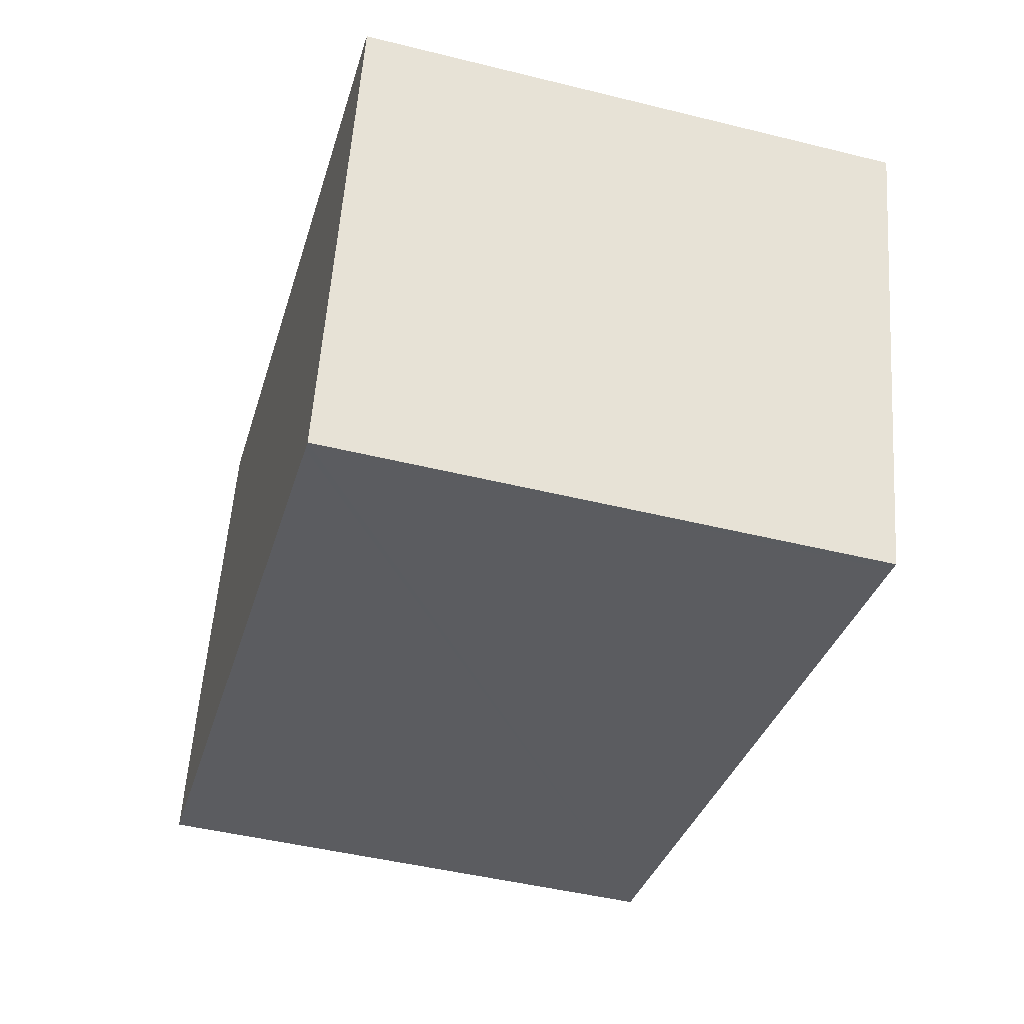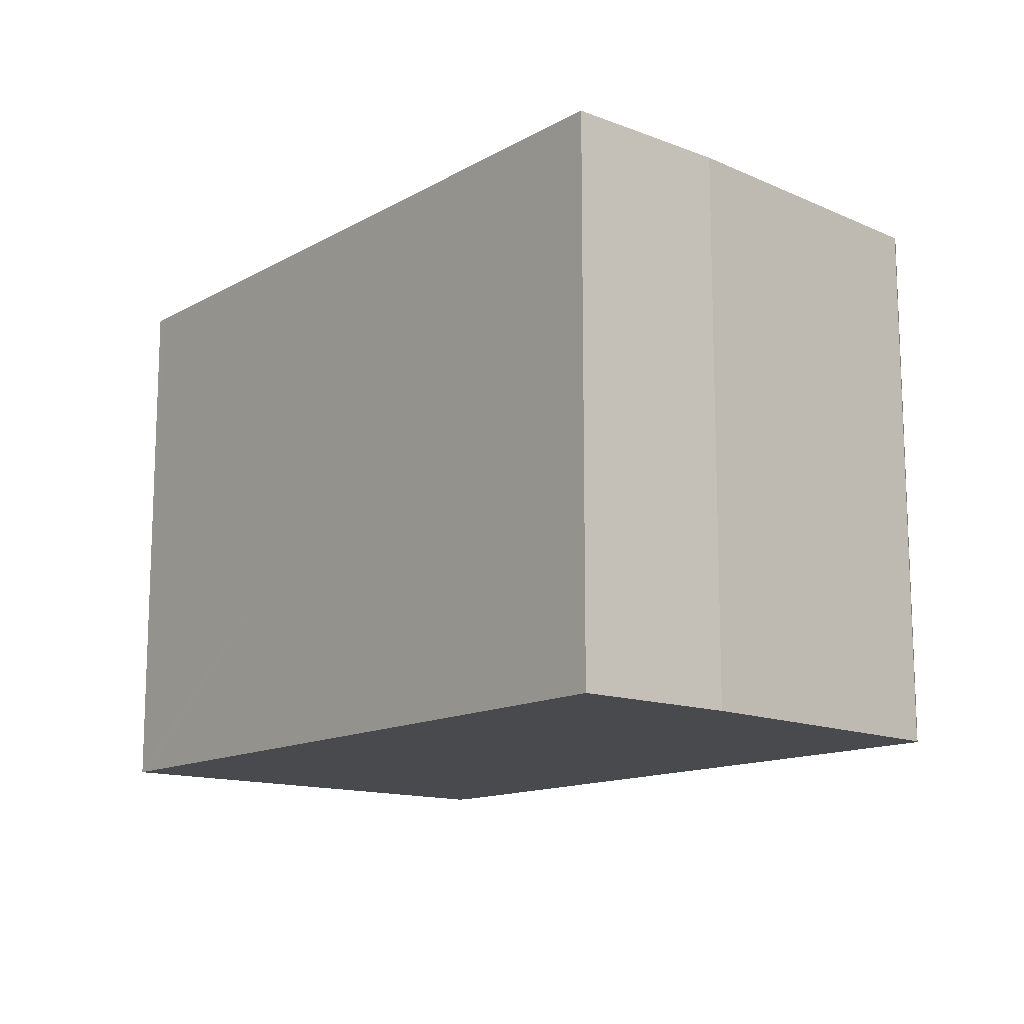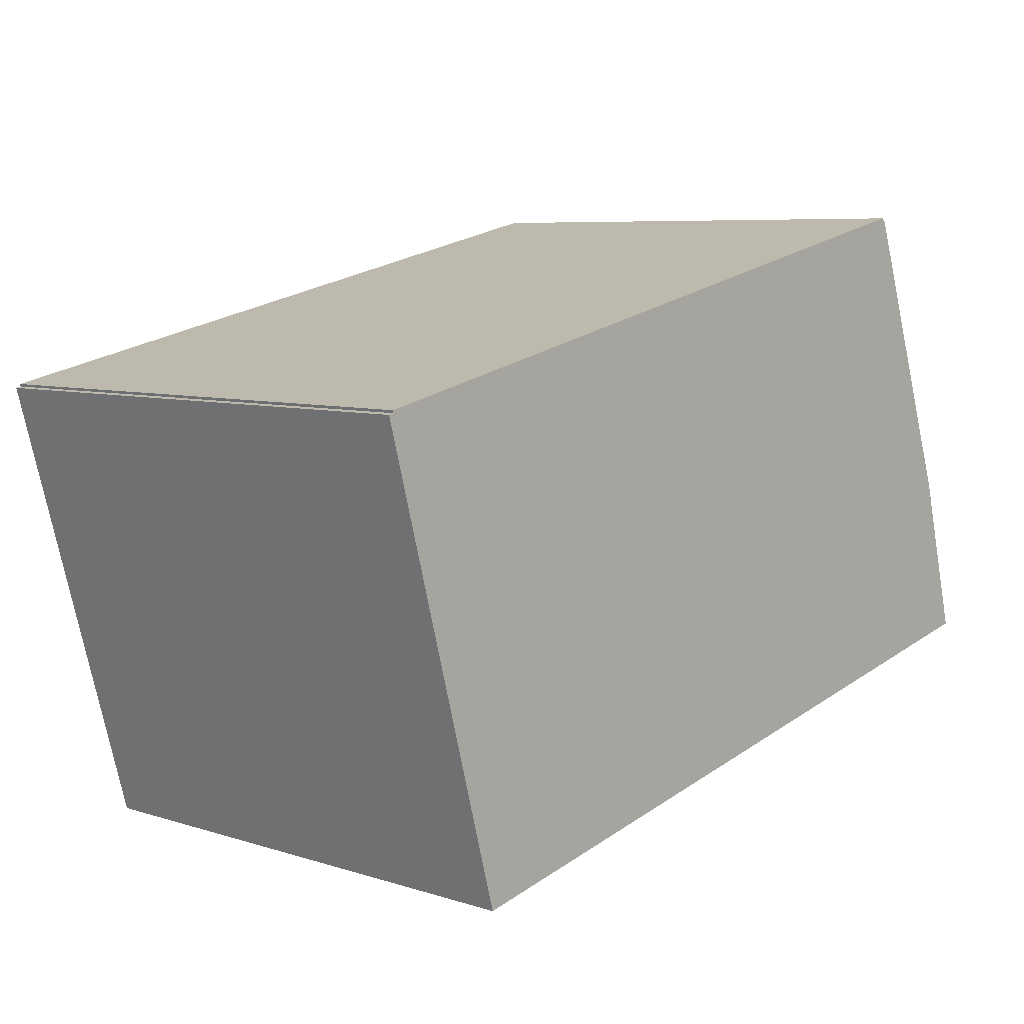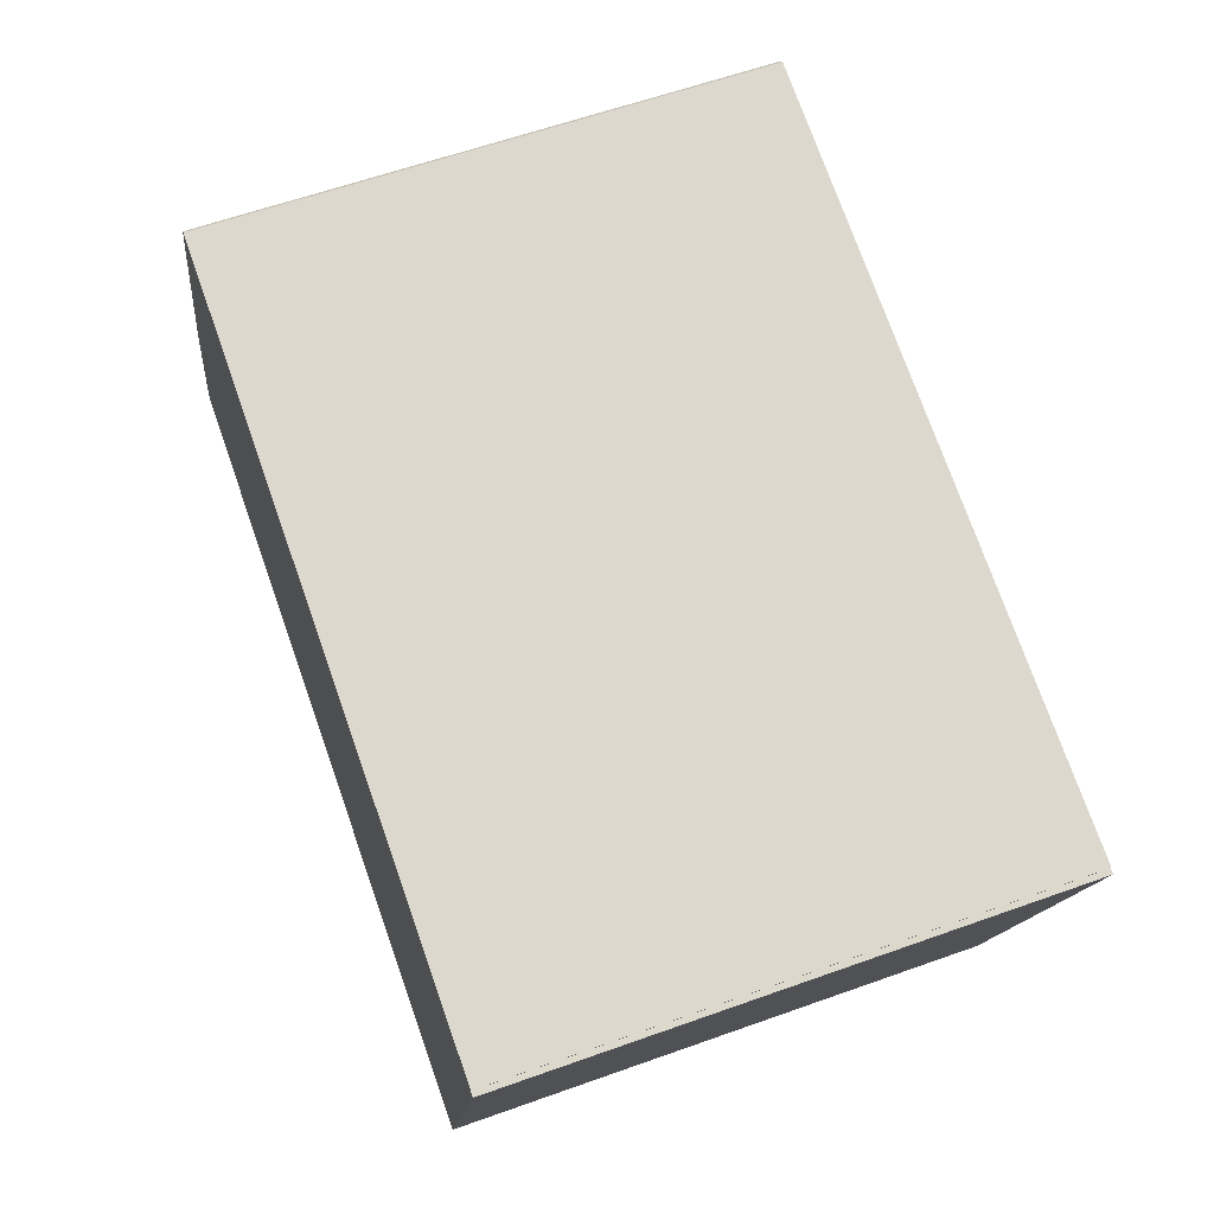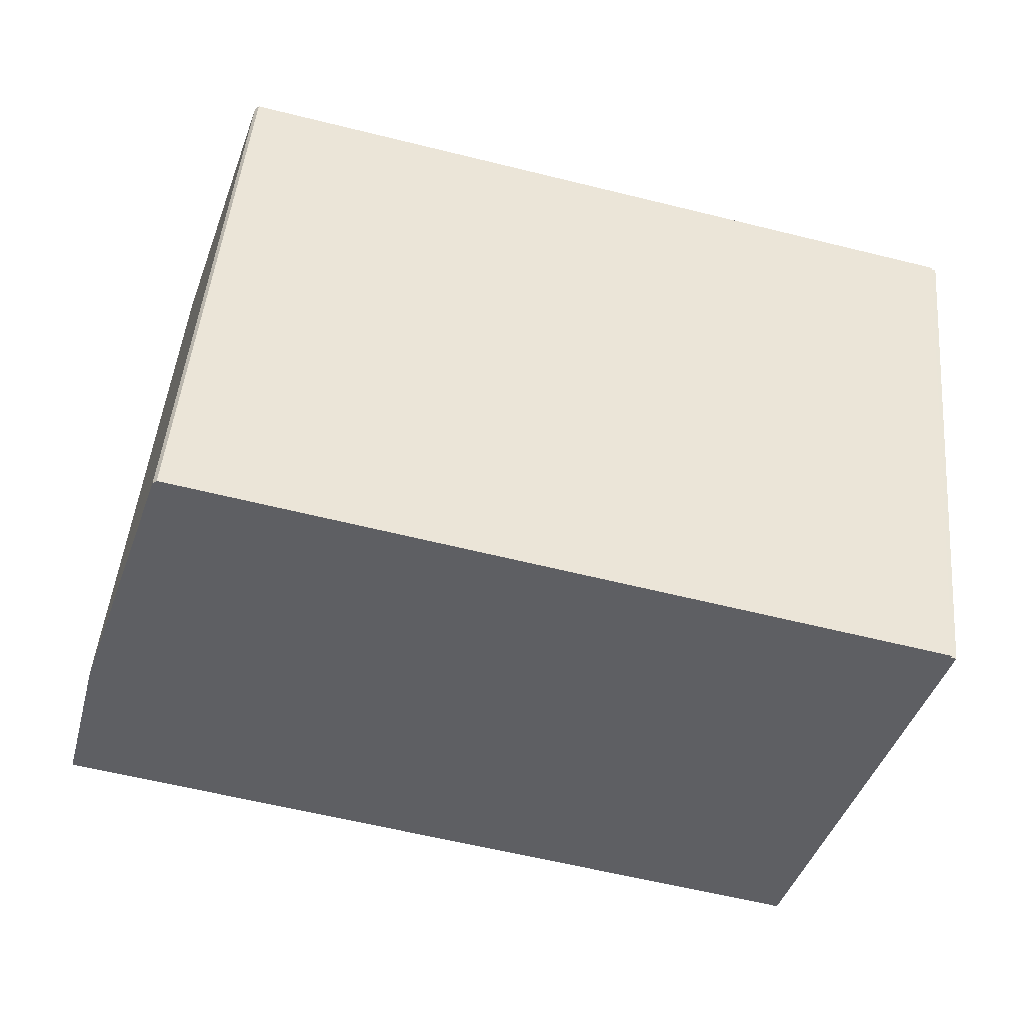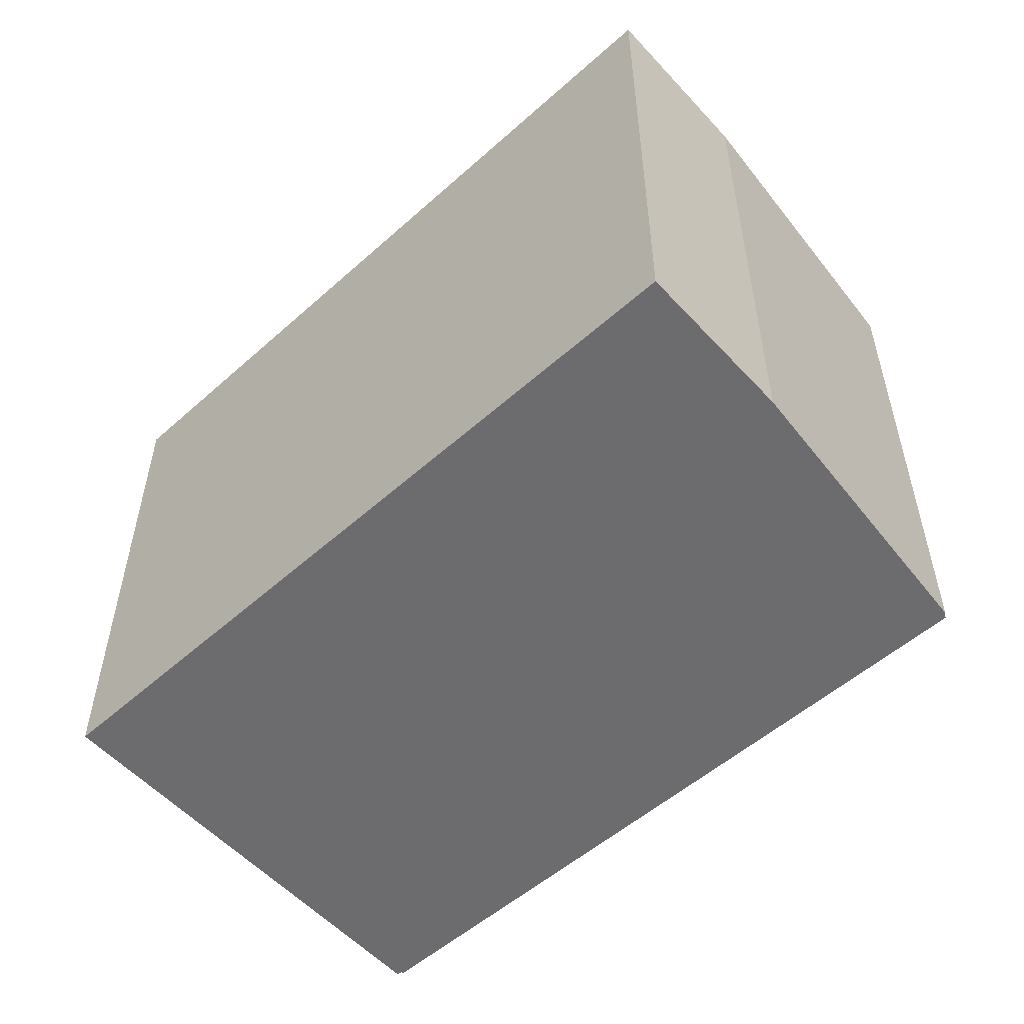
<metadata>
{"format":"obj","ext":"obj","renderer":"f3d","projection":"perspective","resolution":1024,"background":"white","views":[{"elev":-46.7,"azim":74.3,"up":"+Z"},{"elev":-13.4,"azim":-116.1,"up":"+Y"},{"elev":6.8,"azim":132.9,"up":"+Z"},{"elev":61.1,"azim":70.0,"up":"+Z"},{"elev":48.4,"azim":5.3,"up":"+Z"},{"elev":-53.8,"azim":-123.9,"up":"+Y"}]}
</metadata>
<code>
v  8.775 5.39 2.911
v  8.768 5.39 2.886
v  1.471 5.39 4.588
v  0.425 5.39 1.629
v  0.142 5.39 -0.031
v  0 5.39 3.3e-16
v  7.465 5.39 -1.659
v  7.566 5.39 -1.682
v  8.82 5.39 2.874
v  1.427 5.39 4.549
v  8.775 -1.782e-16 2.911
v  8.768 -1.767e-16 2.886
v  8.82 -1.76e-16 2.874
v  7.566 1.03e-16 -1.682
v  1.471 -2.809e-16 4.588
v  1.427 -2.785e-16 4.549
v  7.465 1.016e-16 -1.659
v  0.142 1.898e-18 -0.031
v  0 0 0
v  0.425 -9.975e-17 1.629
g defaultobject
f 1 2 3
f 4 5 6
f 5 4 7
f 7 4 8
f 8 4 9
f 9 4 10
f 9 10 2
f 2 10 3
f 11 2 1
f 2 11 12
f 13 8 9
f 8 13 14
f 12 9 2
f 9 12 13
f 15 1 3
f 1 15 11
f 16 3 10
f 3 16 15
f 14 7 8
f 7 14 5
f 5 14 17
f 5 17 18
f 5 18 6
f 6 18 19
f 19 4 6
f 4 19 20
f 20 10 4
f 10 20 16
f 13 12 14
f 18 20 19
f 20 18 17
f 20 17 16
f 16 17 15
f 15 17 11
f 11 17 12
f 12 17 14

</code>
